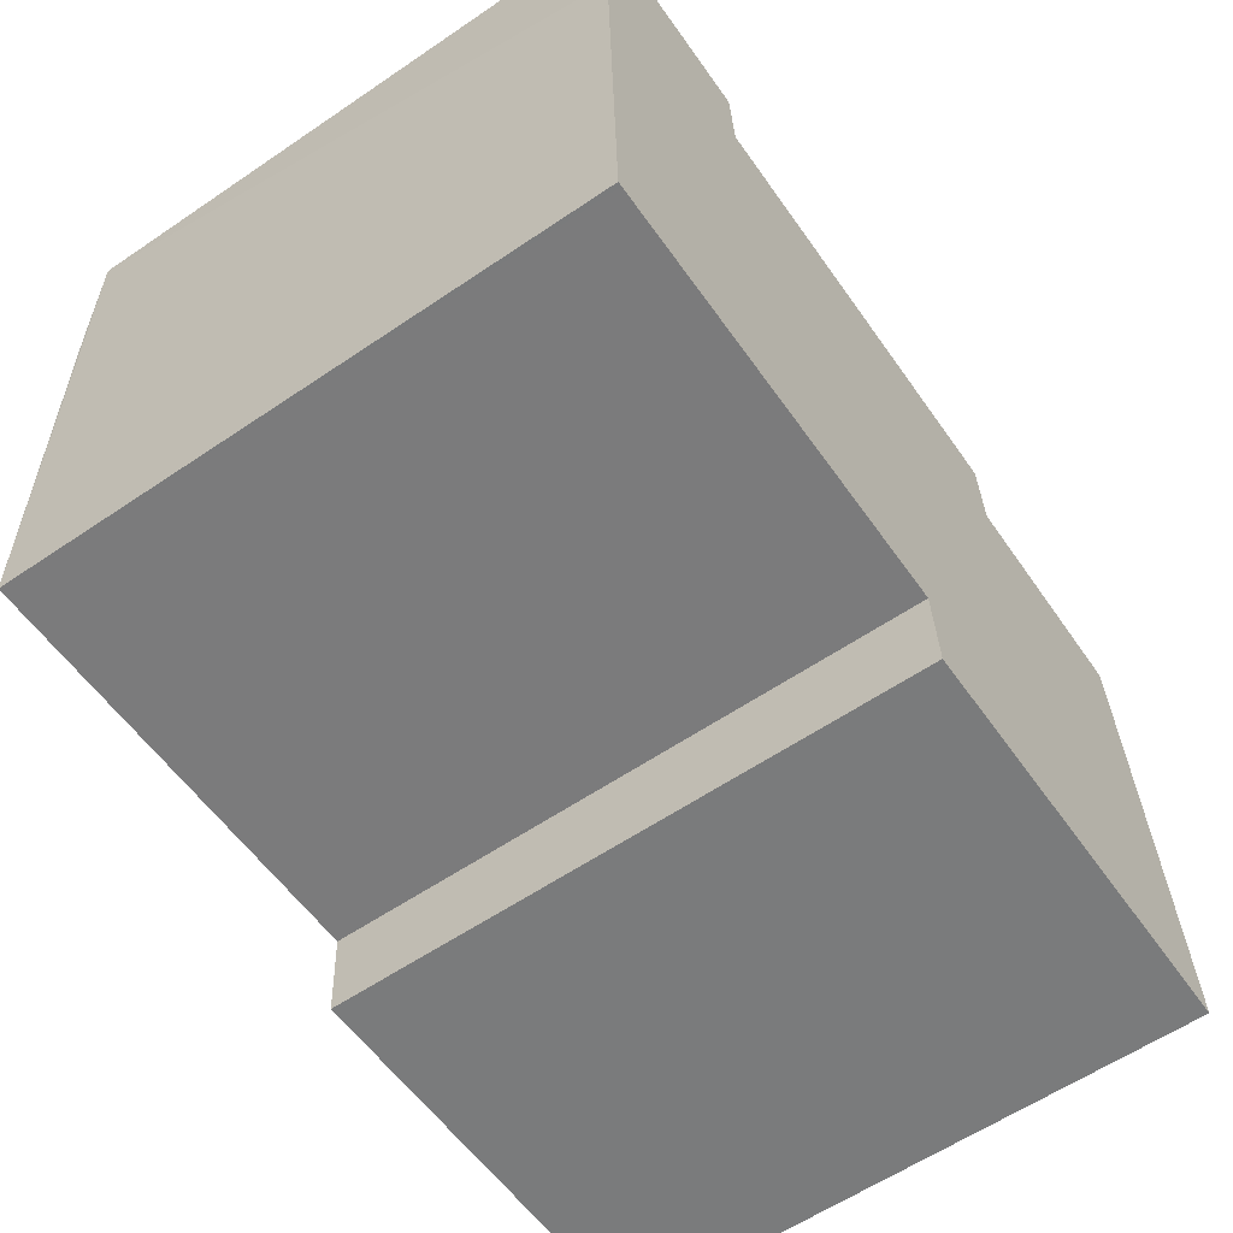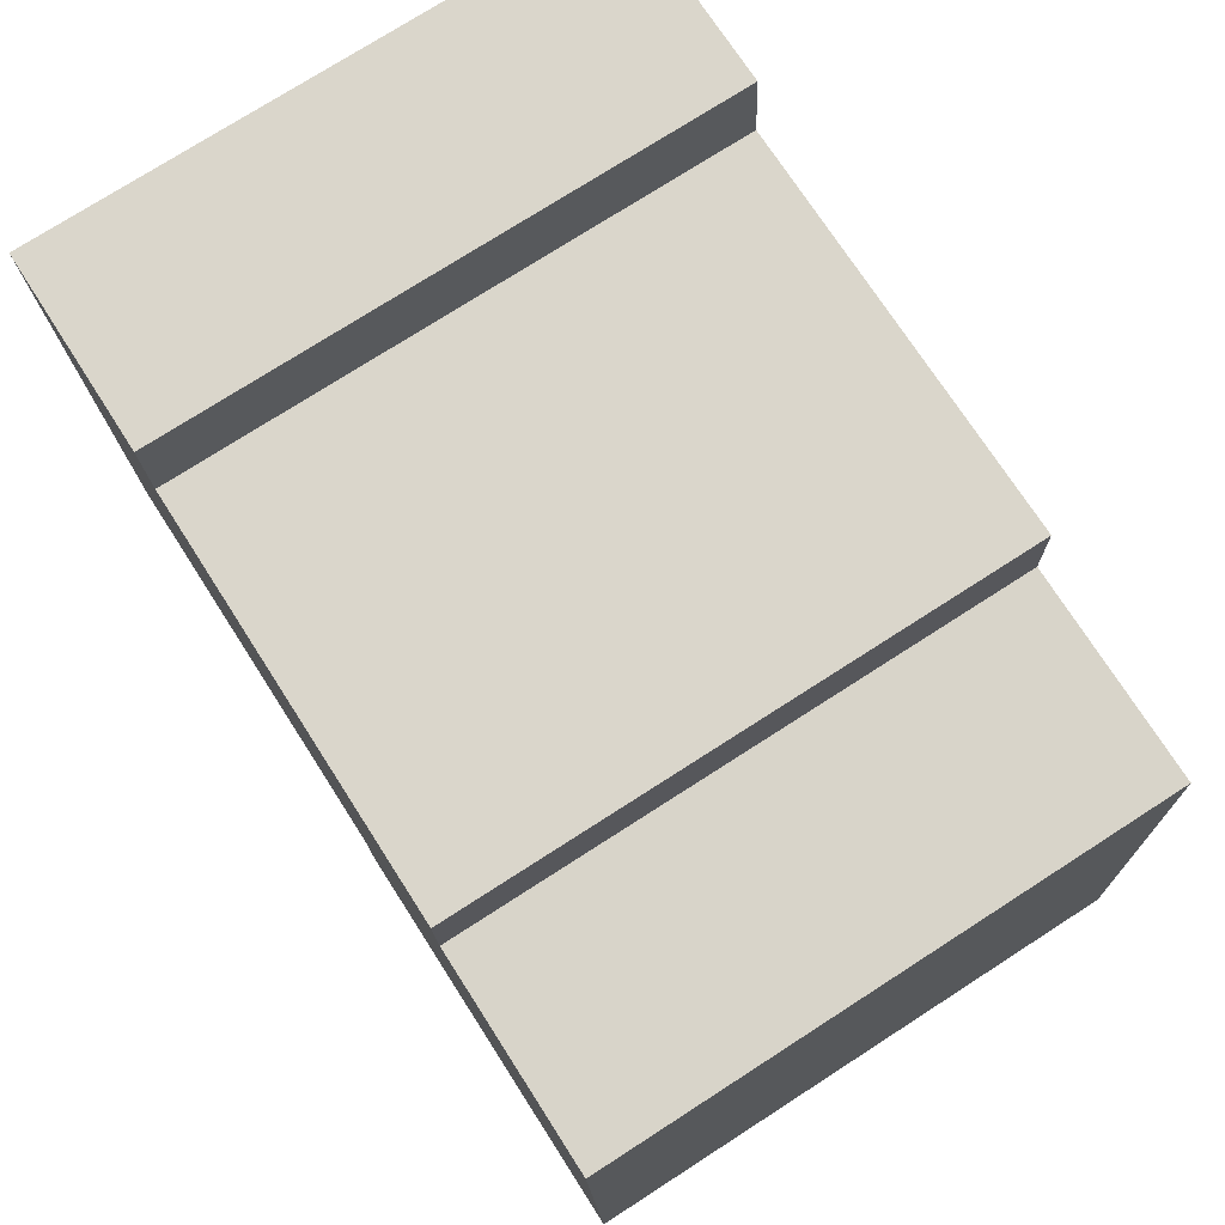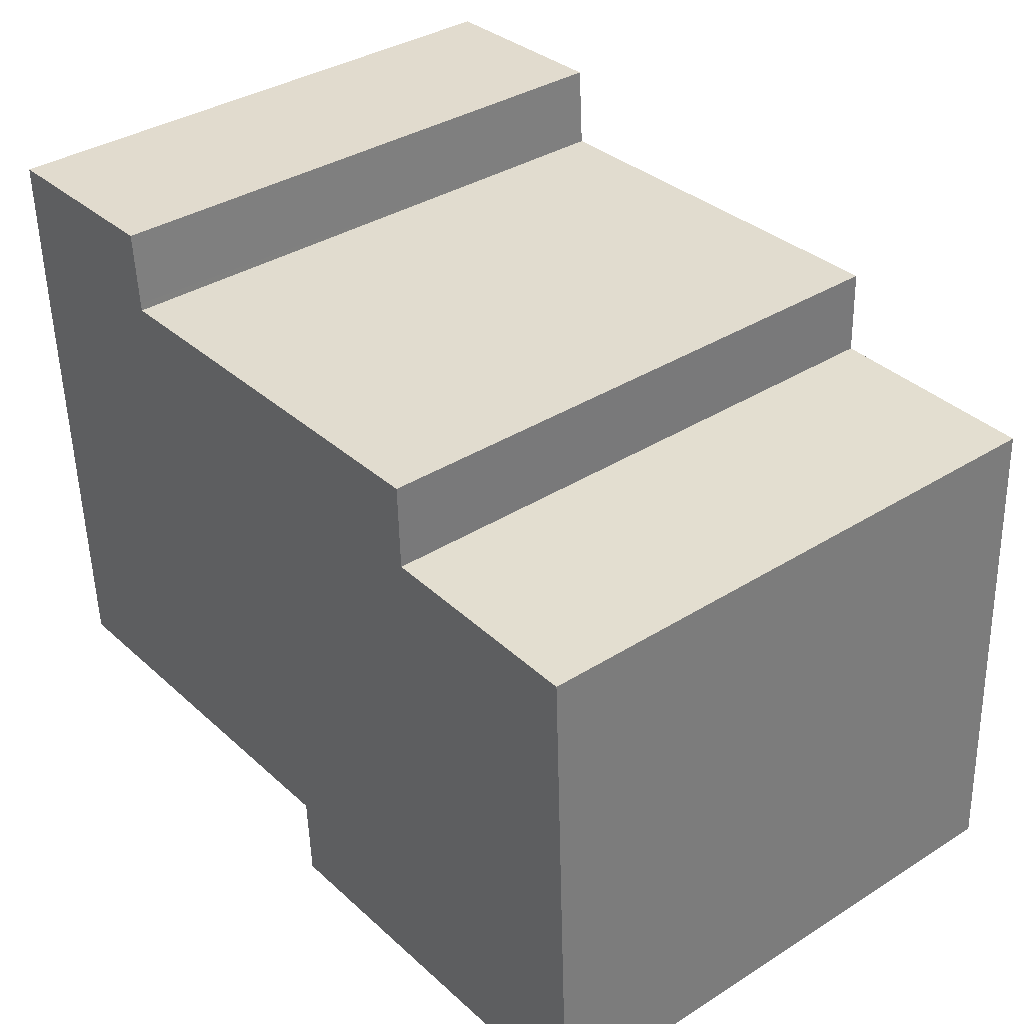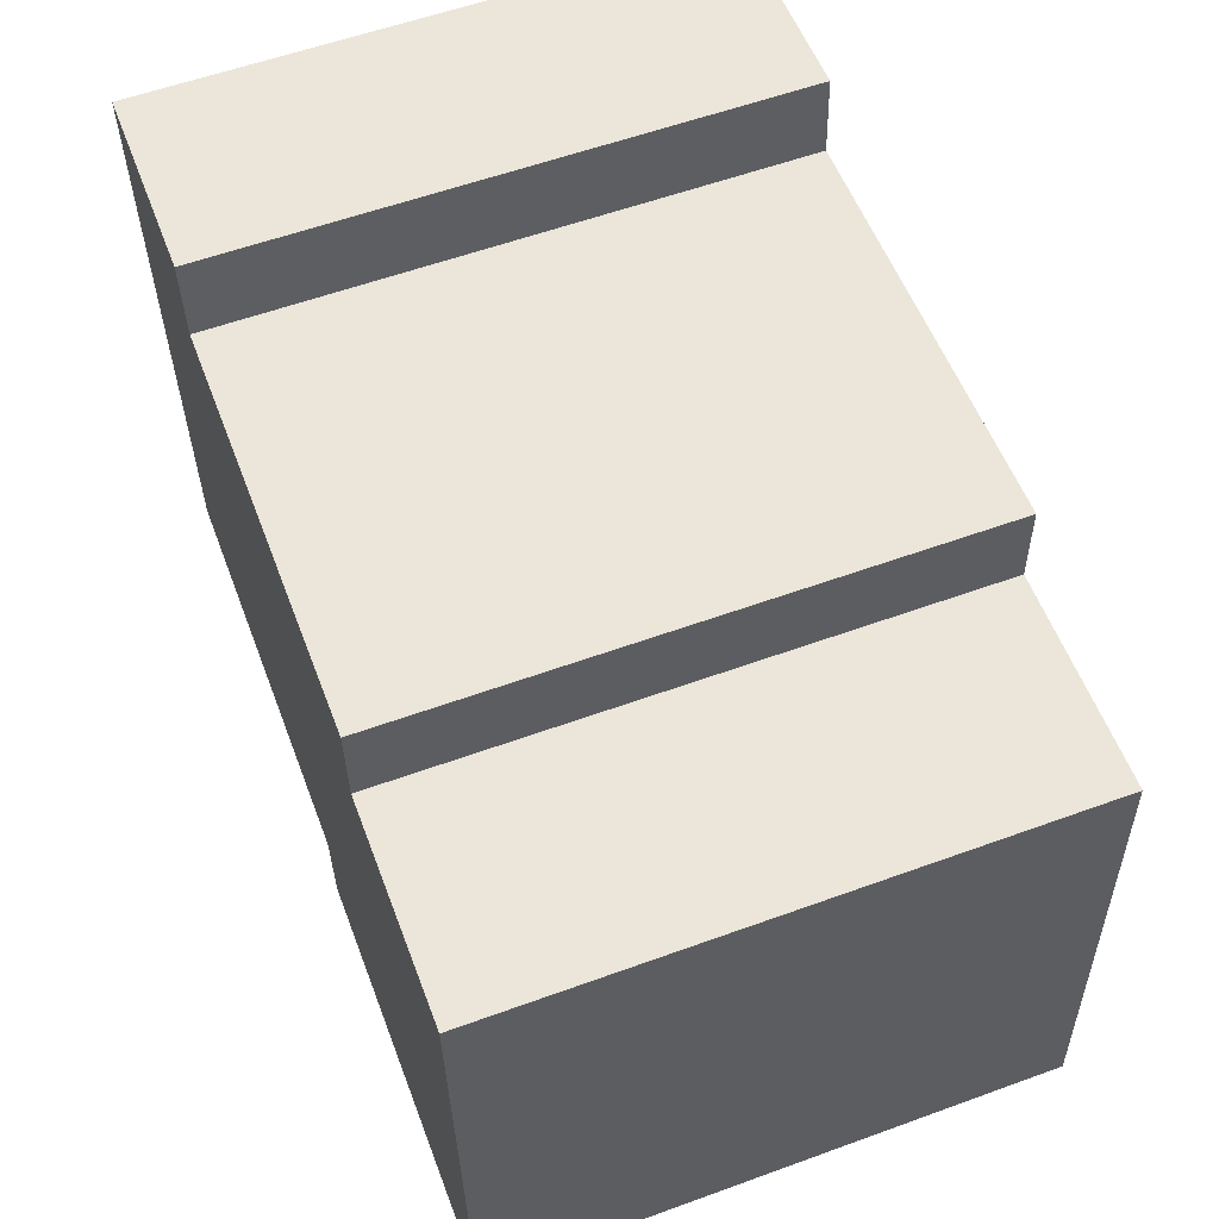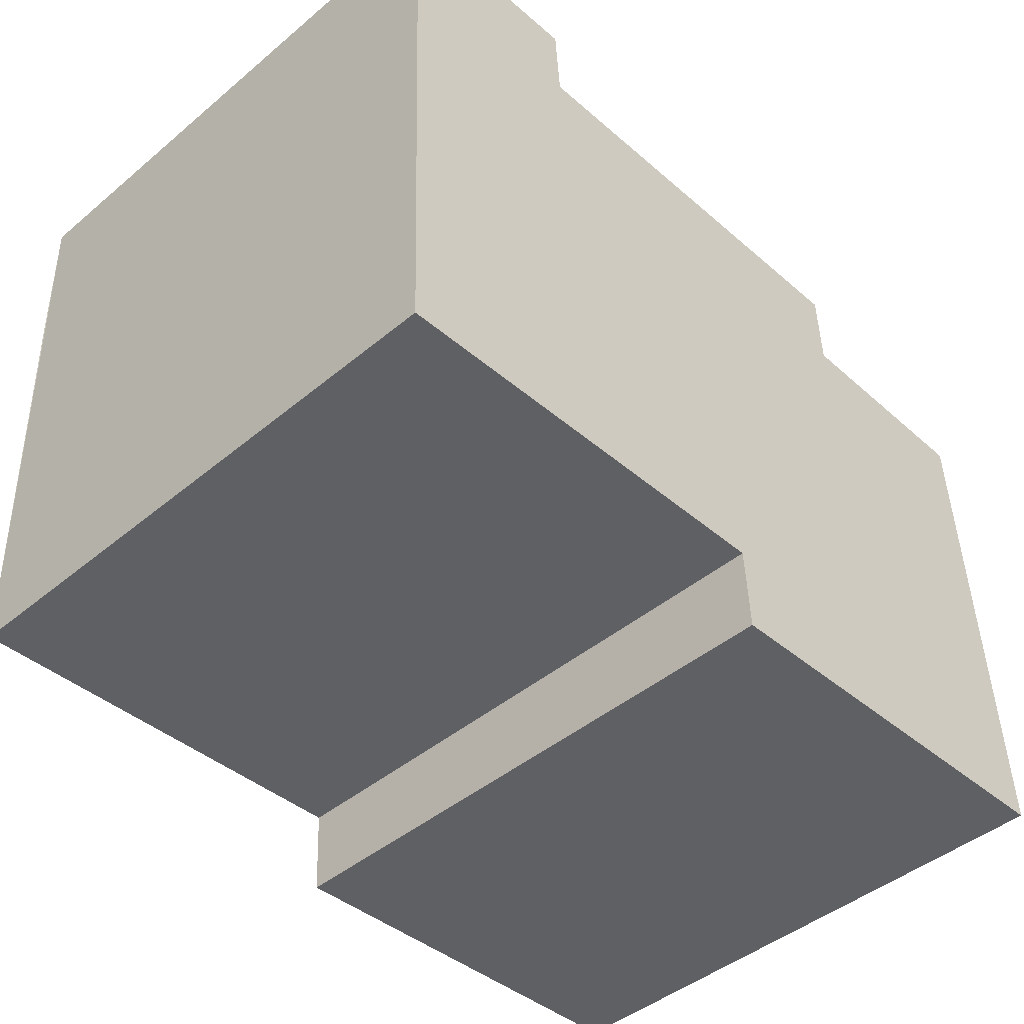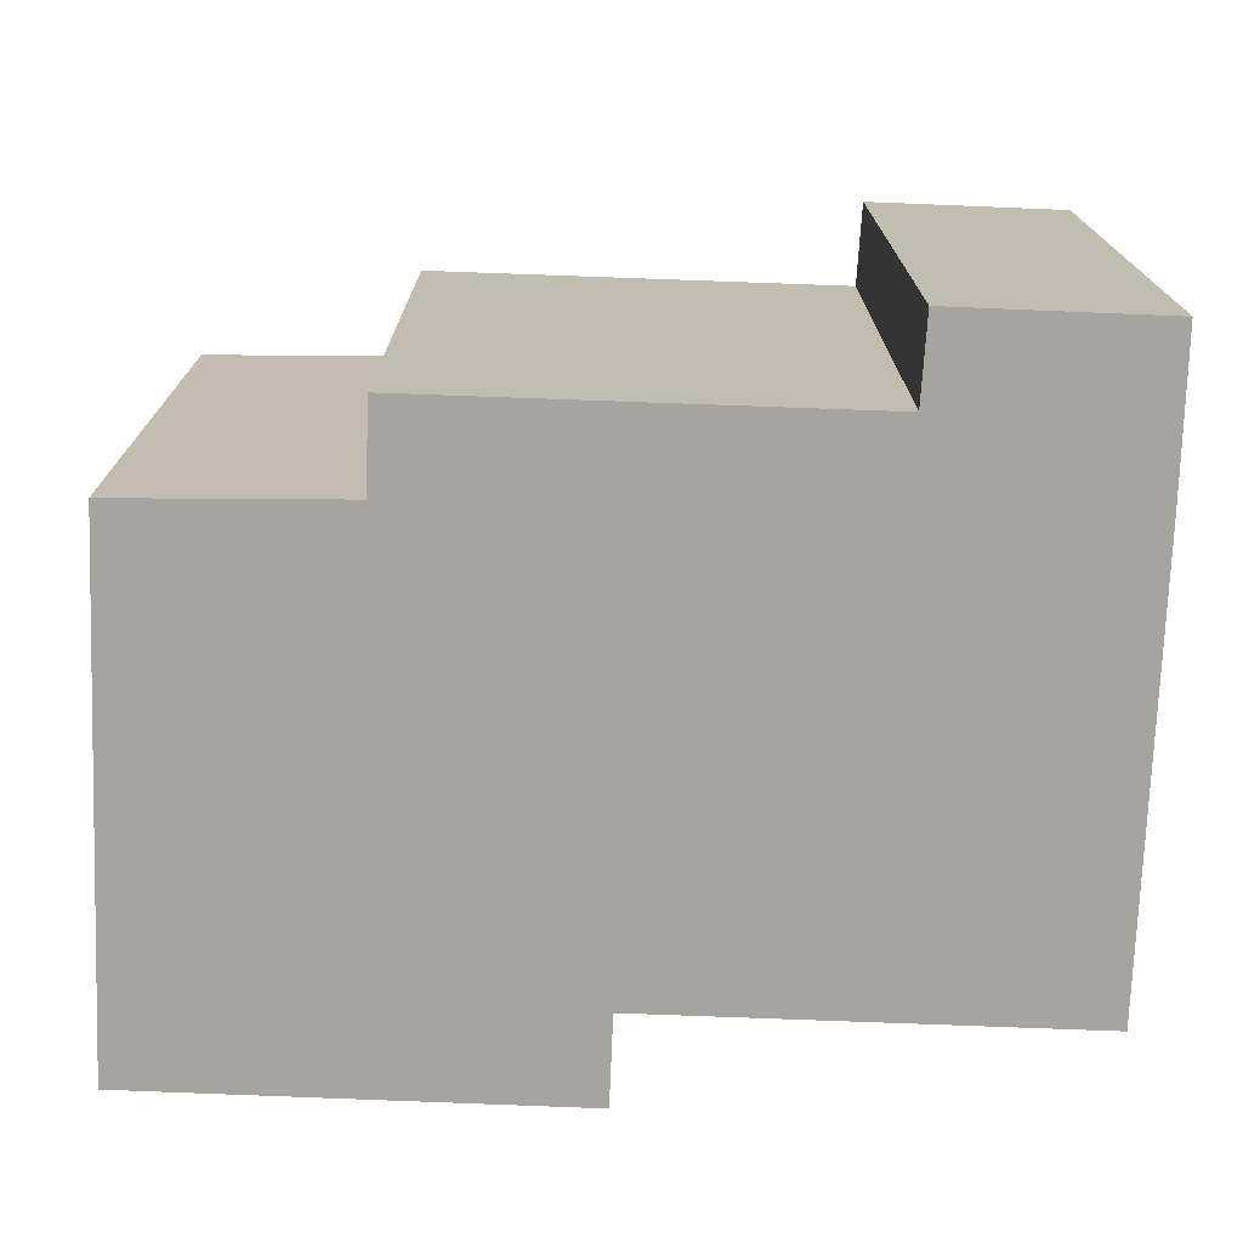
<metadata>
{"format":"obj","ext":"obj","renderer":"f3d","projection":"perspective","resolution":1024,"background":"white","views":[{"elev":-60.3,"azim":124.7,"up":"+Z"},{"elev":75.5,"azim":-122.7,"up":"+Z"},{"elev":36.4,"azim":-129.3,"up":"+Z"},{"elev":58.0,"azim":-110.6,"up":"+Z"},{"elev":-45.0,"azim":133.9,"up":"+Z"},{"elev":-73.3,"azim":0.2,"up":"+Y"}]}
</metadata>
<code>
v  0.353 8.863 7.74
v  6.491 8.863 -0.292
v  0 8.863 5.427e-16
v  6.551 8.863 1.039
v  12.97 8.863 0.765
v  13.03 8.863 0.762
v  13.27 8.863 7.492
v  3.655 8.863 7.707
v  3.698 8.863 9.003
v  10.18 8.863 8.746
v  10.19 8.863 8.861
v  13.28 8.863 7.631
v  10.26 8.863 10
v  13.3 8.863 8.724
v  13.33 8.863 9.868
v  0.353 -4.739e-16 7.74
v  3.655 -4.719e-16 7.707
v  3.698 -5.513e-16 9.003
v  10.18 -5.355e-16 8.746
v  10.26 -6.126e-16 10
v  13.33 -6.042e-16 9.868
v  10.19 -5.426e-16 8.861
v  0 0 0
v  13.03 -4.666e-17 0.762
v  13.3 -5.342e-16 8.724
v  13.28 -4.673e-16 7.631
v  13.27 -4.588e-16 7.492
v  6.551 -6.362e-17 1.039
v  6.491 1.788e-17 -0.292
v  12.97 -4.684e-17 0.765
g defaultobject
f 1 2 3
f 2 1 4
f 4 1 5
f 5 1 6
f 6 1 7
f 7 1 8
f 7 8 9
f 7 9 10
f 7 10 11
f 7 11 12
f 12 11 13
f 12 13 14
f 14 13 15
f 16 8 1
f 8 16 17
f 18 10 9
f 10 18 19
f 20 15 13
f 15 20 21
f 17 9 8
f 9 17 18
f 19 11 10
f 11 19 13
f 13 19 20
f 20 19 22
f 23 1 3
f 1 23 16
f 21 14 15
f 14 21 12
f 12 21 7
f 7 21 6
f 6 21 24
f 24 21 25
f 24 25 26
f 24 26 27
f 28 2 4
f 2 28 29
f 24 5 6
f 5 24 4
f 4 24 28
f 28 24 30
f 29 3 2
f 3 29 23
f 20 25 21
f 25 20 22
f 25 22 26
f 26 22 27
f 27 22 19
f 27 19 24
f 24 19 18
f 24 18 17
f 24 17 16
f 24 16 30
f 30 16 28
f 28 16 23
f 28 23 29

</code>
